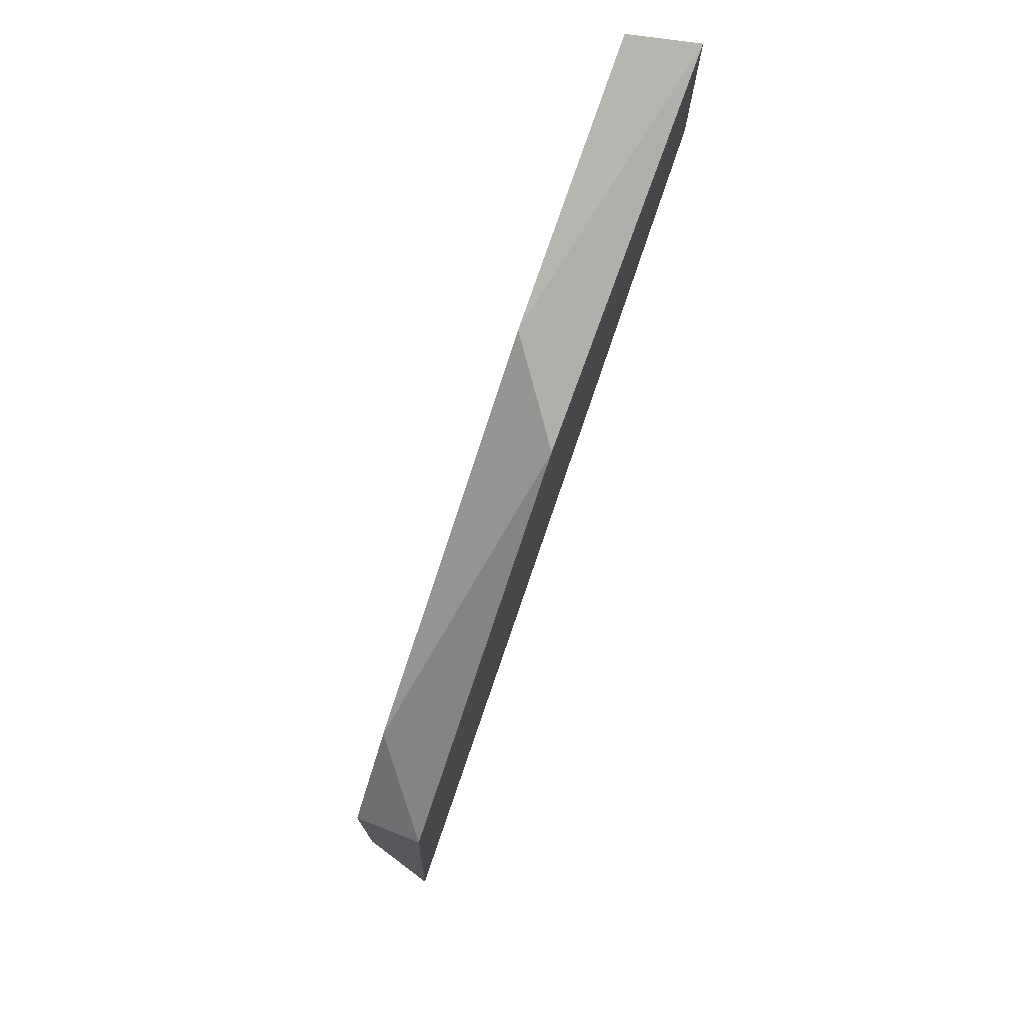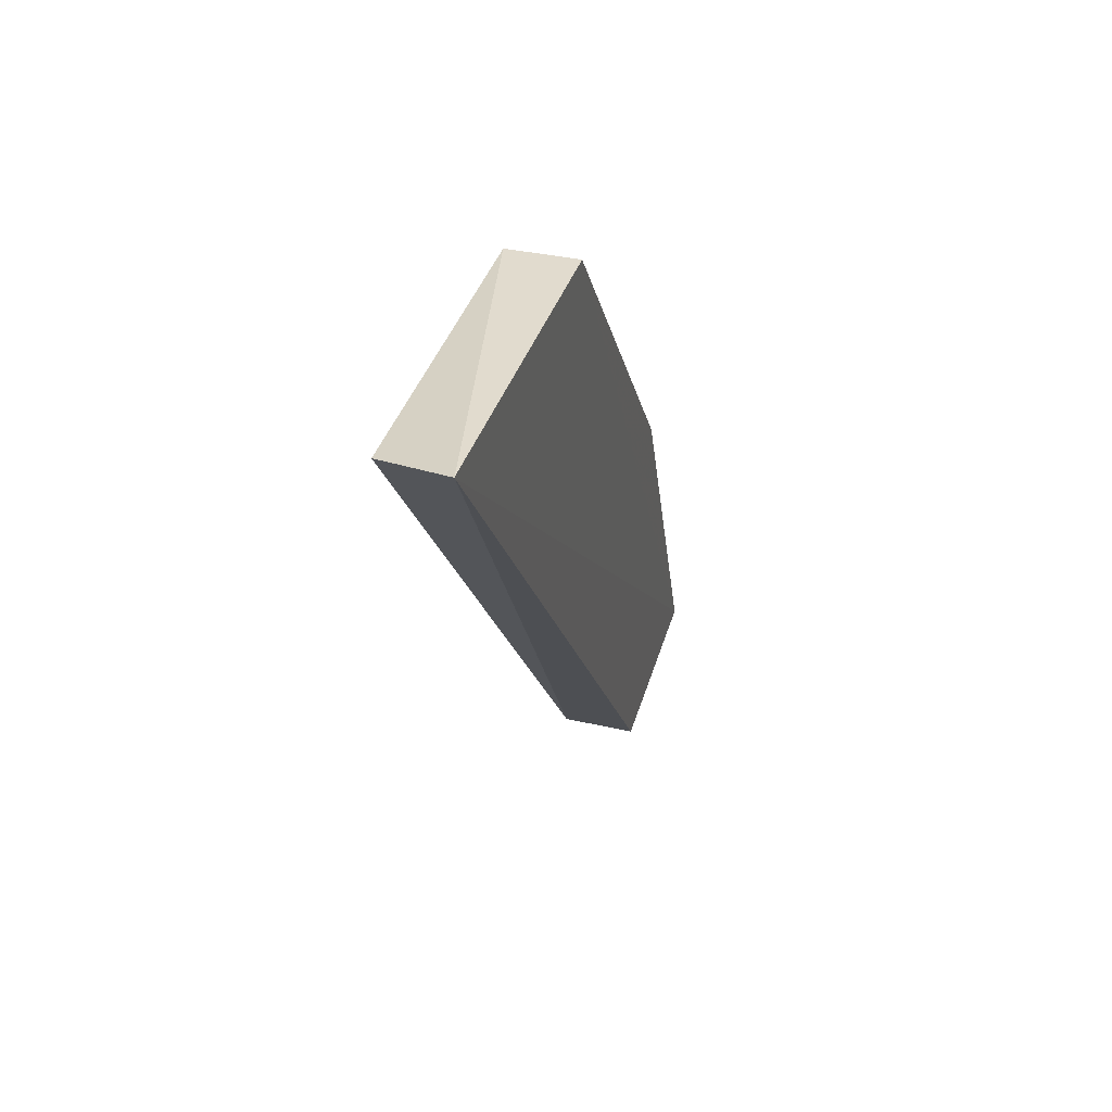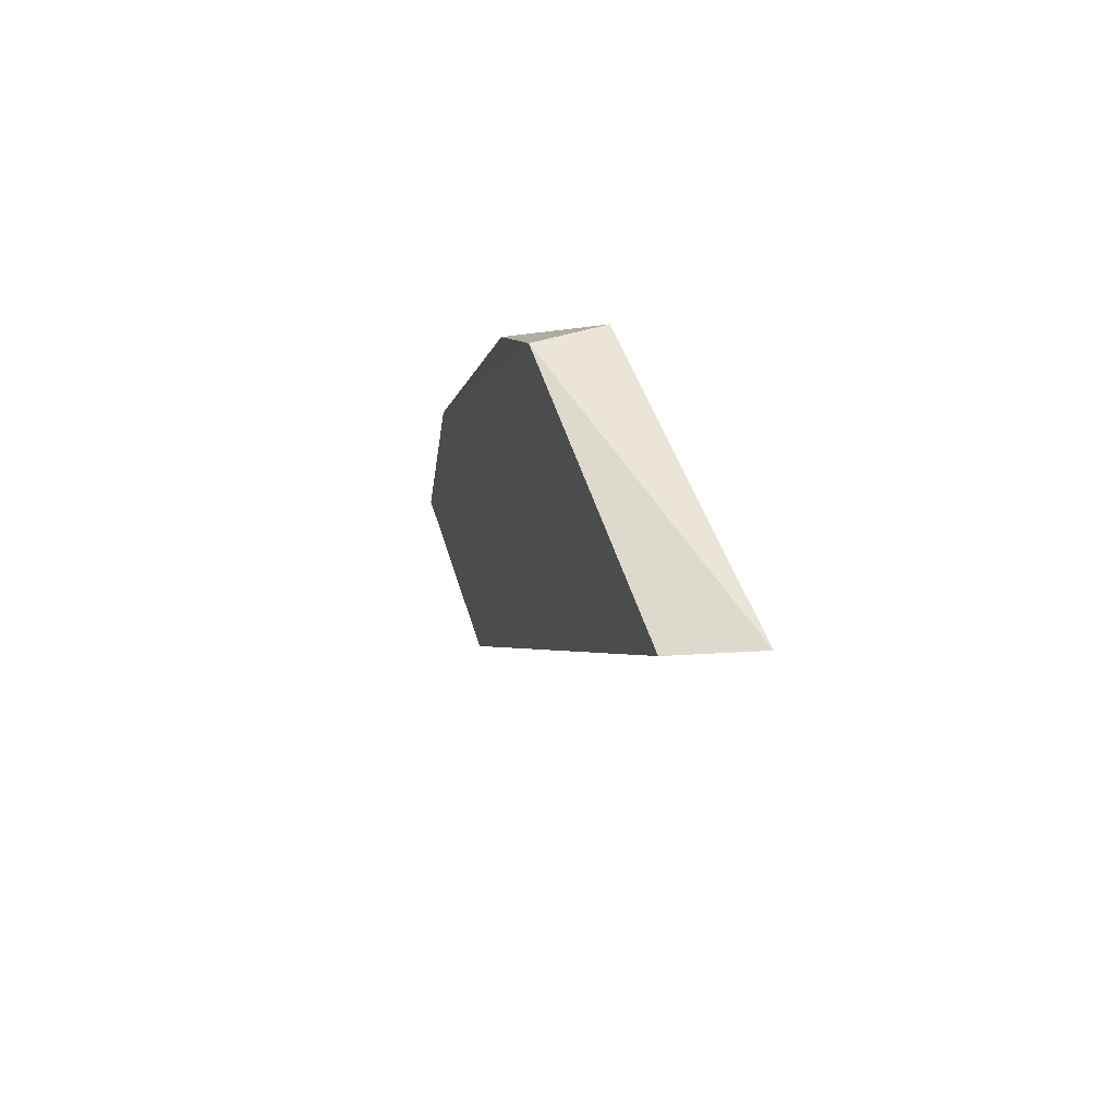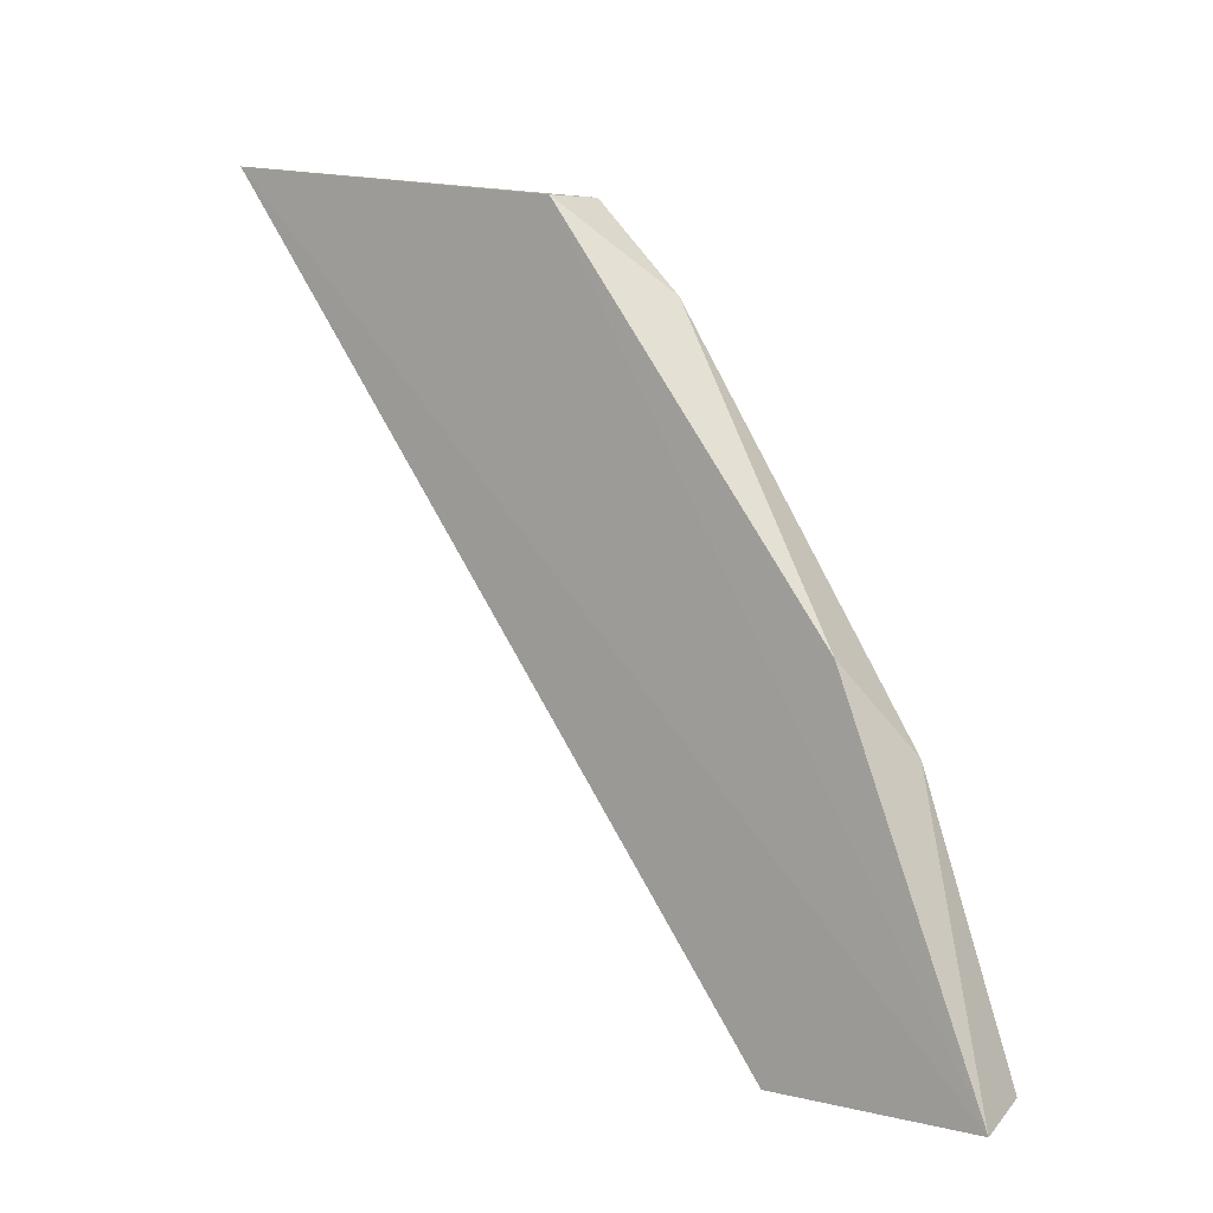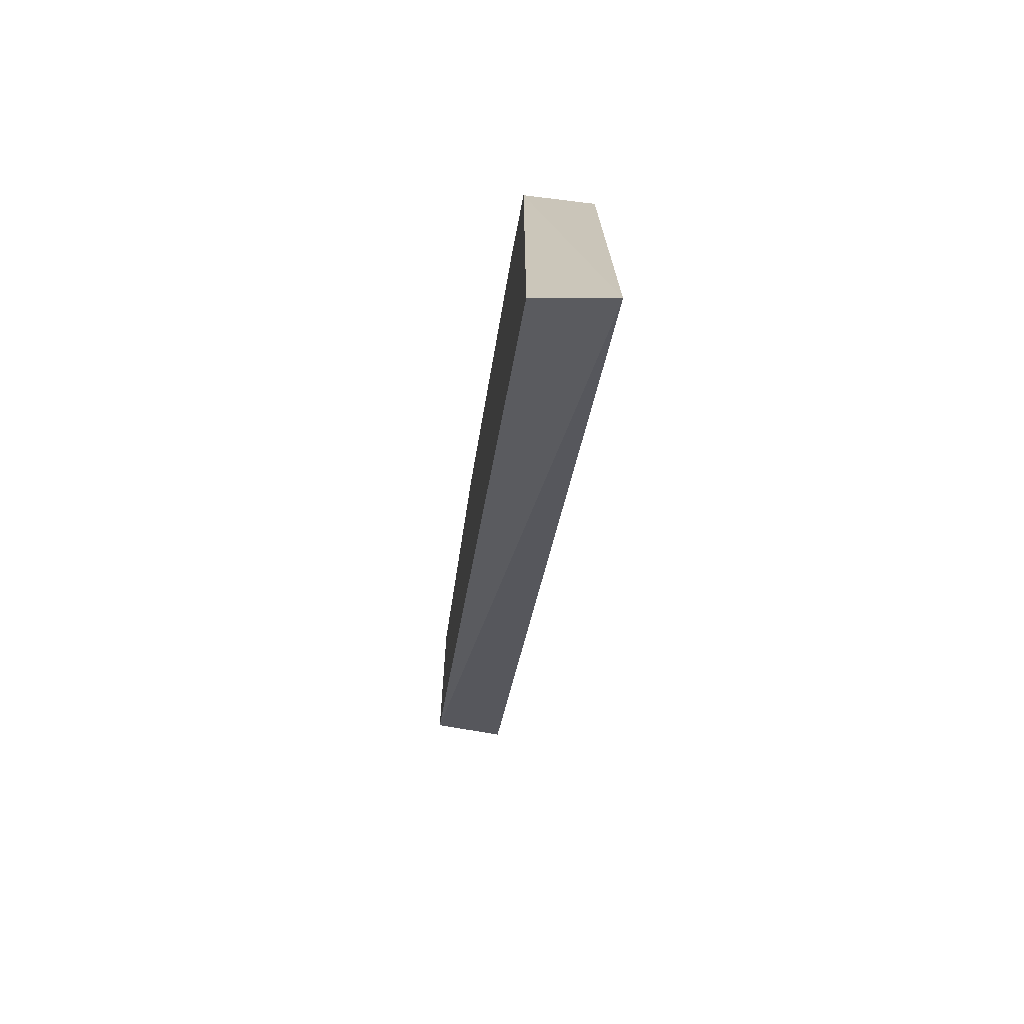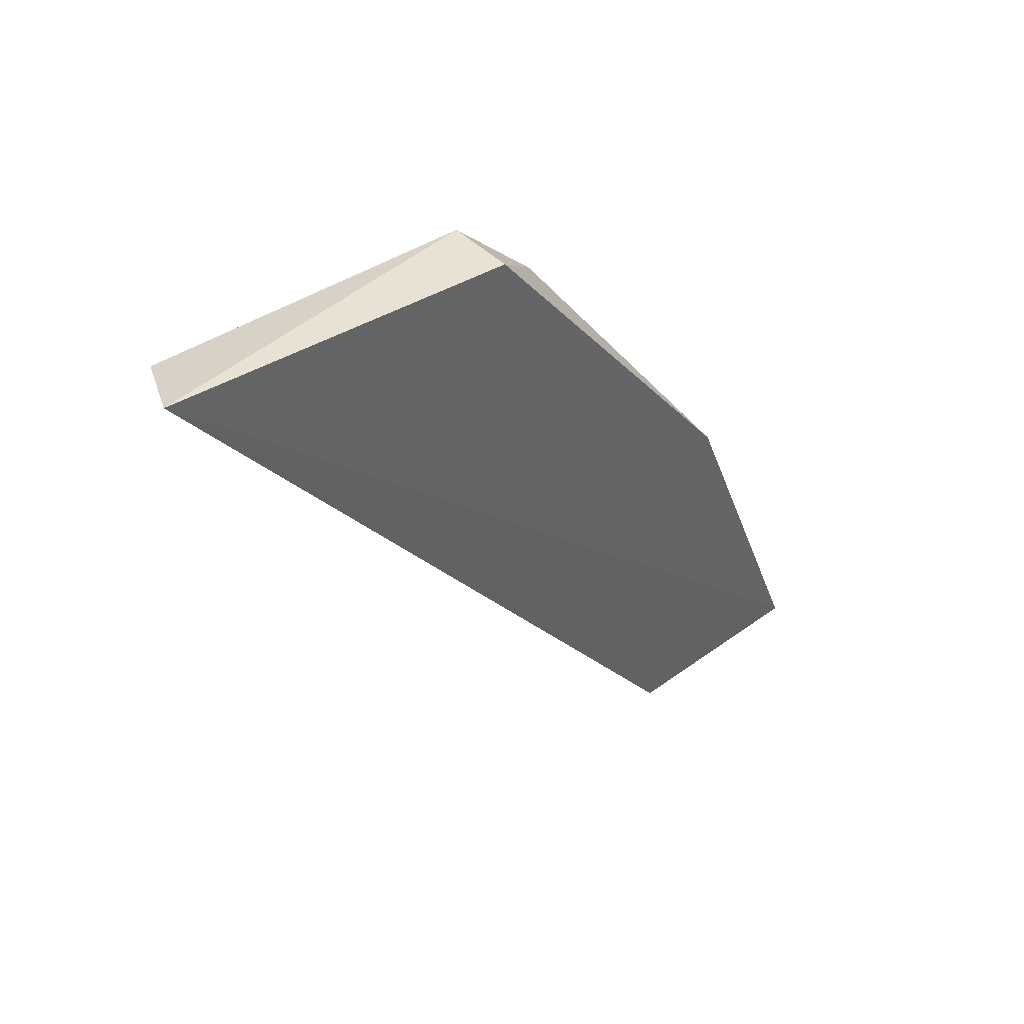
<metadata>
{"format":"obj","ext":"obj","renderer":"f3d","projection":"perspective","resolution":1024,"background":"white","views":[{"elev":78.9,"azim":21.1,"up":"+Y"},{"elev":38.9,"azim":15.7,"up":"+Z"},{"elev":53.5,"azim":-17.2,"up":"+Z"},{"elev":7.0,"azim":126.7,"up":"+Z"},{"elev":-64.3,"azim":-7.6,"up":"+Y"},{"elev":43.7,"azim":49.7,"up":"+Z"}]}
</metadata>
<code>
v 0.7872 -0.1472 -0.4148
v 0.7869 -0.1045 -0.4417
v 0.787 -0.09484 -0.4658
v 0.7824 -0.0956 -0.465
v 0.7824 -0.1234 -0.4172
v 0.787 -0.1088 -0.466
v 0.7869 -0.1234 -0.4171
v 0.7823 -0.1451 -0.4162
v 0.7823 -0.1094 -0.4653
v 0.7824 -0.1017 -0.4475
v 0.7825 -0.1177 -0.4228
f 7 2 11
f 7 5 1
f 6 1 9
f 1 5 8
f 5 9 8
f 9 1 8
f 7 1 3
f 1 6 3
f 6 9 3
f 7 3 2
f 3 10 2
f 5 10 4
f 9 5 4
f 10 3 4
f 3 9 4
f 10 5 11
f 5 7 11
f 2 10 11

</code>
